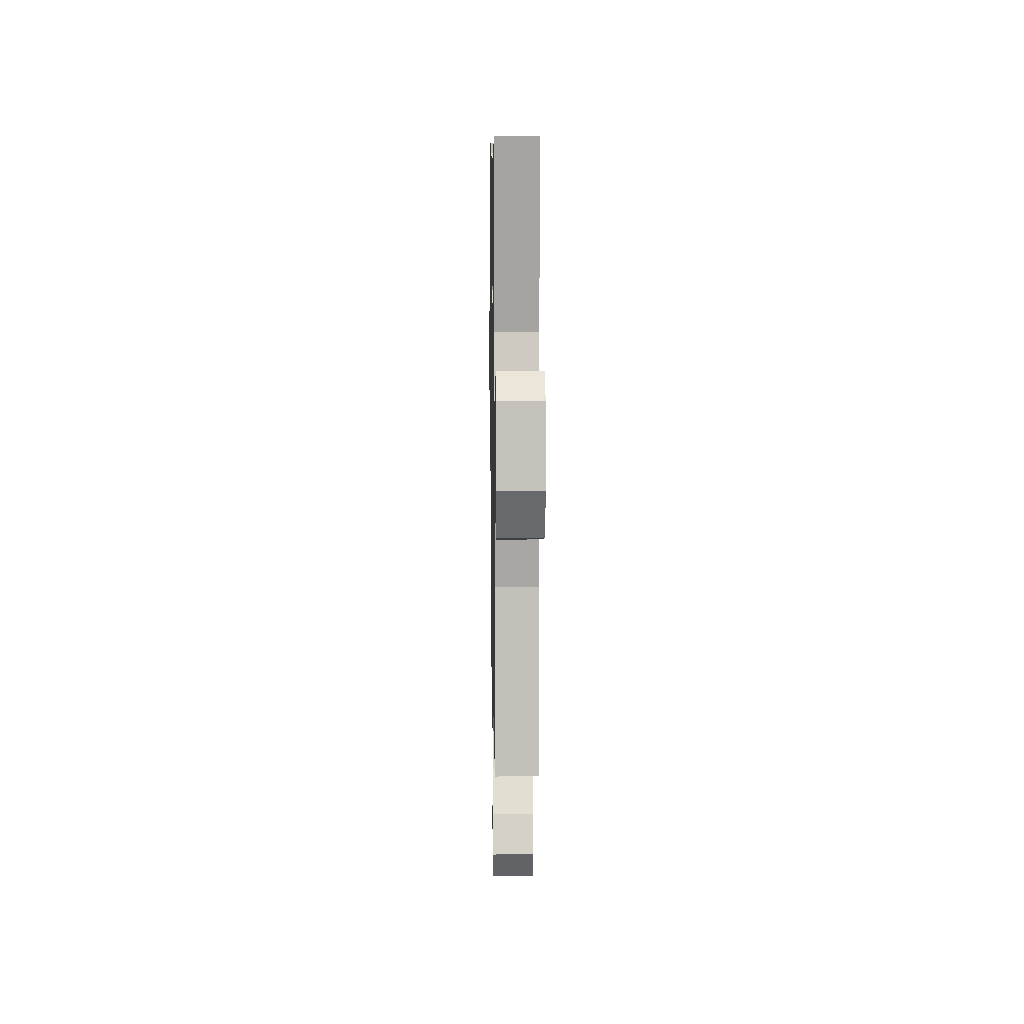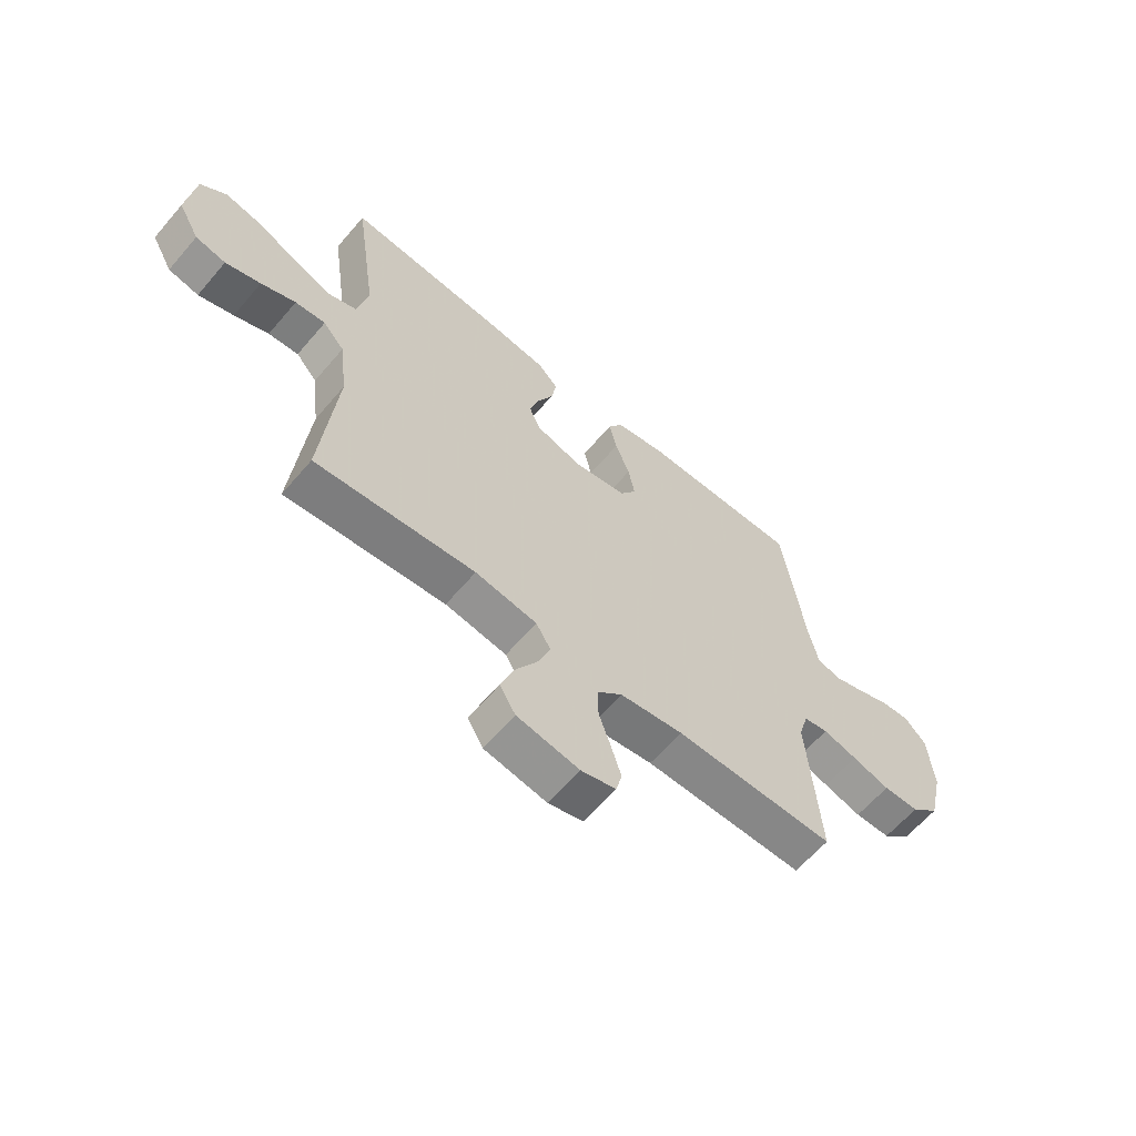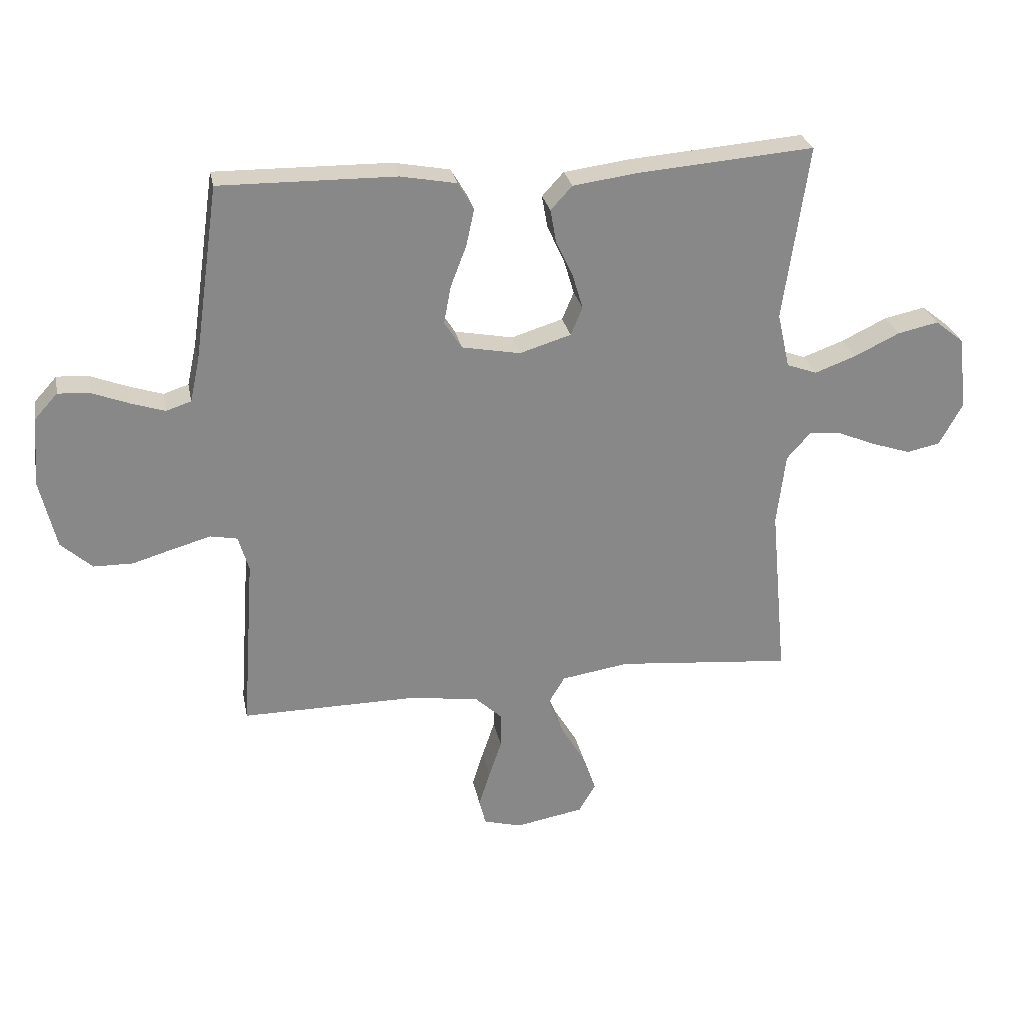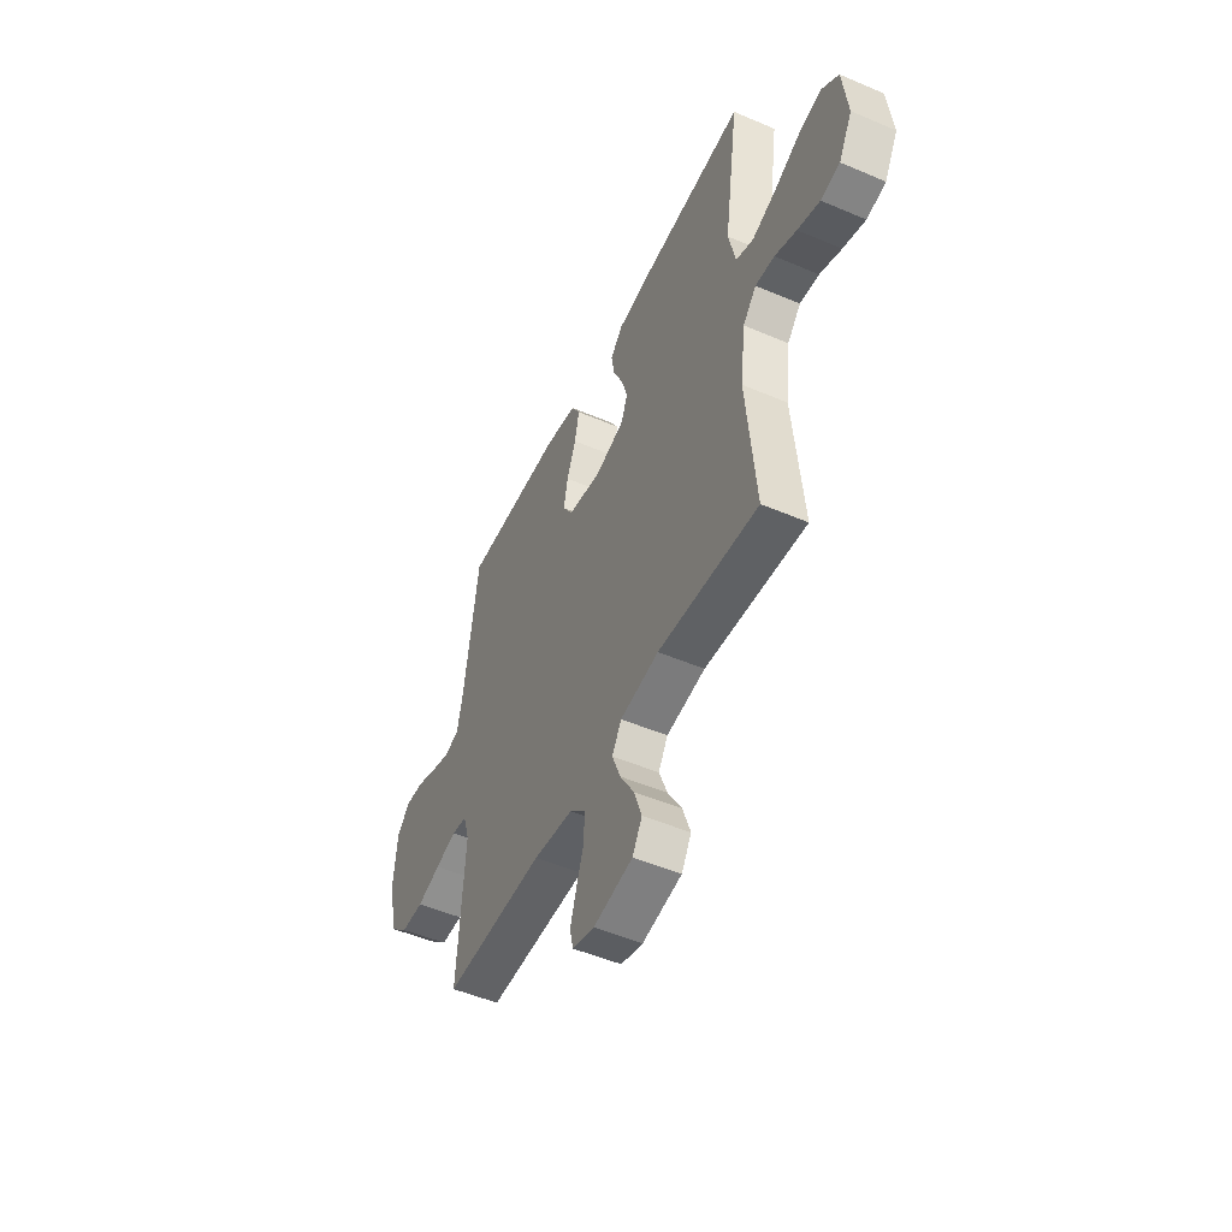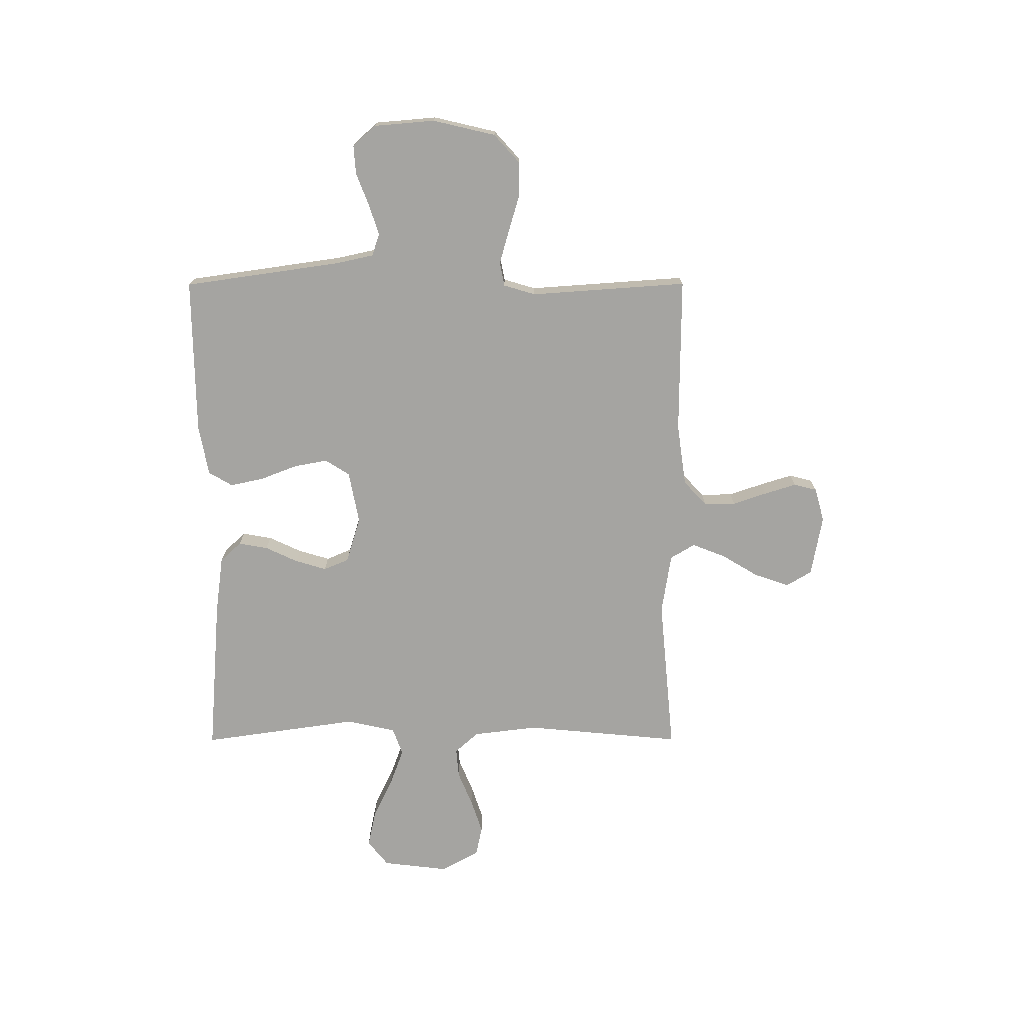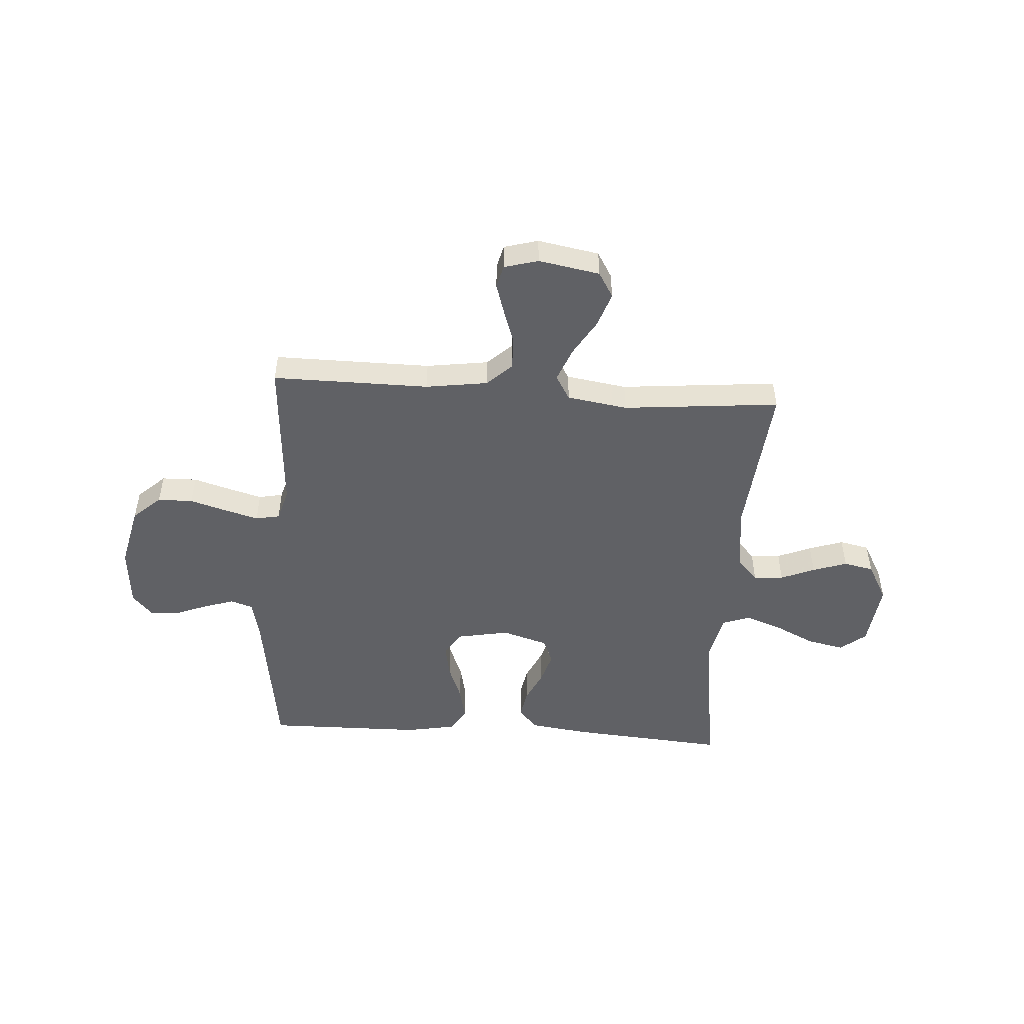
<metadata>
{"format":"obj","ext":"obj","renderer":"f3d","projection":"perspective","resolution":1024,"background":"white","views":[{"elev":8.6,"azim":-90.9,"up":"+Z"},{"elev":-62.2,"azim":-40.4,"up":"+Z"},{"elev":27.4,"azim":169.0,"up":"+Z"},{"elev":-50.2,"azim":-115.1,"up":"+Z"},{"elev":-73.2,"azim":90.1,"up":"+Y"},{"elev":-49.5,"azim":176.2,"up":"+Y"}]}
</metadata>
<code>
v -0.5 0.07 -0.5
v -0.472 0.07 -0.2
v -0.487 0.07 -0.076
v -0.527 0.07 -0.031
v -0.584 0.07 -0.036
v -0.649 0.07 -0.063
v -0.715 0.07 -0.085
v -0.772 0.07 -0.073
v -0.812 0.07 0
v -0.797 0.07 0.126
v -0.748 0.07 0.165
v -0.678 0.07 0.15
v -0.601 0.07 0.113
v -0.53 0.07 0.087
v -0.478 0.07 0.106
v -0.457 0.07 0.2
v -0.5 0.07 0.5
v -0.2 0.07 0.476
v -0.088 0.07 0.461
v -0.051 0.07 0.421
v -0.061 0.07 0.365
v -0.09 0.07 0.303
v -0.108 0.07 0.243
v -0.088 0.07 0.195
v 0 0.07 0.168
v 0.1 0.07 0.187
v 0.13 0.07 0.234
v 0.118 0.07 0.298
v 0.091 0.07 0.368
v 0.077 0.07 0.432
v 0.104 0.07 0.478
v 0.2 0.07 0.496
v 0.5 0.07 0.5
v 0.543 0.07 0.2
v 0.559 0.07 0.127
v 0.602 0.07 0.113
v 0.66 0.07 0.132
v 0.722 0.07 0.156
v 0.777 0.07 0.16
v 0.816 0.07 0.117
v 0.826 0.07 0
v 0.798 0.07 -0.12
v 0.745 0.07 -0.168
v 0.678 0.07 -0.169
v 0.607 0.07 -0.148
v 0.543 0.07 -0.13
v 0.497 0.07 -0.139
v 0.479 0.07 -0.2
v 0.5 0.07 -0.5
v 0.2 0.07 -0.498
v 0.081 0.07 -0.515
v 0.034 0.07 -0.559
v 0.035 0.07 -0.619
v 0.057 0.07 -0.684
v 0.076 0.07 -0.745
v 0.065 0.07 -0.789
v 0 0.07 -0.807
v -0.117 0.07 -0.786
v -0.146 0.07 -0.737
v -0.123 0.07 -0.671
v -0.081 0.07 -0.601
v -0.056 0.07 -0.537
v -0.084 0.07 -0.49
v -0.2 0.07 -0.472
v -0.5 0 -0.5
v -0.472 0 -0.2
v -0.487 0 -0.076
v -0.527 0 -0.031
v -0.584 0 -0.036
v -0.649 0 -0.063
v -0.715 0 -0.085
v -0.772 0 -0.073
v -0.812 0 0
v -0.797 0 0.126
v -0.748 0 0.165
v -0.678 0 0.15
v -0.601 0 0.113
v -0.53 0 0.087
v -0.478 0 0.106
v -0.457 0 0.2
v -0.5 0 0.5
v -0.2 0 0.476
v -0.088 0 0.461
v -0.051 0 0.421
v -0.061 0 0.365
v -0.09 0 0.303
v -0.108 0 0.243
v -0.088 0 0.195
v 0 0 0.168
v 0.1 0 0.187
v 0.13 0 0.234
v 0.118 0 0.298
v 0.091 0 0.368
v 0.077 0 0.432
v 0.104 0 0.478
v 0.2 0 0.496
v 0.5 0 0.5
v 0.543 0 0.2
v 0.559 0 0.127
v 0.602 0 0.113
v 0.66 0 0.132
v 0.722 0 0.156
v 0.777 0 0.16
v 0.816 0 0.117
v 0.826 0 0
v 0.798 0 -0.12
v 0.745 0 -0.168
v 0.678 0 -0.169
v 0.607 0 -0.148
v 0.543 0 -0.13
v 0.497 0 -0.139
v 0.479 0 -0.2
v 0.5 0 -0.5
v 0.2 0 -0.498
v 0.081 0 -0.515
v 0.034 0 -0.559
v 0.035 0 -0.619
v 0.057 0 -0.684
v 0.076 0 -0.745
v 0.065 0 -0.789
v 0 0 -0.807
v -0.117 0 -0.786
v -0.146 0 -0.737
v -0.123 0 -0.671
v -0.081 0 -0.601
v -0.056 0 -0.537
v -0.084 0 -0.49
v -0.2 0 -0.472
f 59 60 61
f 58 59 61
f 57 58 61
f 56 57 61
f 55 56 61
f 54 55 61
f 53 54 61
f 52 53 61 62
f 51 52 62 63
f 48 49 50
f 51 63 64
f 50 51 64
f 48 50 64
f 47 48 64
f 43 44 45
f 42 43 45
f 41 42 45
f 40 41 45
f 39 40 45
f 38 39 45
f 37 38 45
f 36 37 45 46
f 35 36 46 47
f 32 33 34
f 31 32 34
f 30 31 34
f 29 30 34
f 28 29 34
f 34 35 47
f 28 34 47
f 27 28 47
f 20 21 22
f 19 20 22
f 18 19 22
f 17 18 22
f 16 17 22
f 15 16 22 23
f 11 12 13
f 10 11 13
f 9 10 13
f 8 9 13
f 7 8 13
f 6 7 13
f 5 6 13
f 4 5 13 14
f 3 4 14 15
f 47 64 1 2
f 26 27 47
f 47 2 3
f 26 47 3
f 25 26 3
f 24 25 3 15
f 15 23 24
f 125 124 123
f 125 123 122
f 125 122 121
f 125 121 120
f 125 120 119
f 125 119 118
f 125 118 117
f 126 125 117 116
f 127 126 116 115
f 114 113 112
f 128 127 115
f 128 115 114
f 128 114 112
f 128 112 111
f 109 108 107
f 109 107 106
f 109 106 105
f 109 105 104
f 109 104 103
f 109 103 102
f 109 102 101
f 110 109 101 100
f 111 110 100 99
f 98 97 96
f 98 96 95
f 98 95 94
f 98 94 93
f 98 93 92
f 111 99 98
f 111 98 92
f 111 92 91
f 86 85 84
f 86 84 83
f 86 83 82
f 86 82 81
f 86 81 80
f 87 86 80 79
f 77 76 75
f 77 75 74
f 77 74 73
f 77 73 72
f 77 72 71
f 77 71 70
f 77 70 69
f 78 77 69 68
f 79 78 68 67
f 66 65 128 111
f 111 91 90
f 67 66 111
f 67 111 90
f 67 90 89
f 79 67 89 88
f 88 87 79
f 1 65 66 2
f 2 66 67 3
f 3 67 68 4
f 4 68 69 5
f 5 69 70 6
f 6 70 71 7
f 7 71 72 8
f 8 72 73 9
f 9 73 74 10
f 10 74 75 11
f 11 75 76 12
f 12 76 77 13
f 13 77 78 14
f 14 78 79 15
f 15 79 80 16
f 16 80 81 17
f 17 81 82 18
f 18 82 83 19
f 19 83 84 20
f 20 84 85 21
f 21 85 86 22
f 22 86 87 23
f 23 87 88 24
f 24 88 89 25
f 25 89 90 26
f 26 90 91 27
f 27 91 92 28
f 28 92 93 29
f 29 93 94 30
f 30 94 95 31
f 31 95 96 32
f 32 96 97 33
f 33 97 98 34
f 34 98 99 35
f 35 99 100 36
f 36 100 101 37
f 37 101 102 38
f 38 102 103 39
f 39 103 104 40
f 40 104 105 41
f 41 105 106 42
f 42 106 107 43
f 43 107 108 44
f 44 108 109 45
f 45 109 110 46
f 46 110 111 47
f 47 111 112 48
f 48 112 113 49
f 49 113 114 50
f 50 114 115 51
f 51 115 116 52
f 52 116 117 53
f 53 117 118 54
f 54 118 119 55
f 55 119 120 56
f 56 120 121 57
f 57 121 122 58
f 58 122 123 59
f 59 123 124 60
f 60 124 125 61
f 61 125 126 62
f 62 126 127 63
f 63 127 128 64
f 64 128 65 1

</code>
